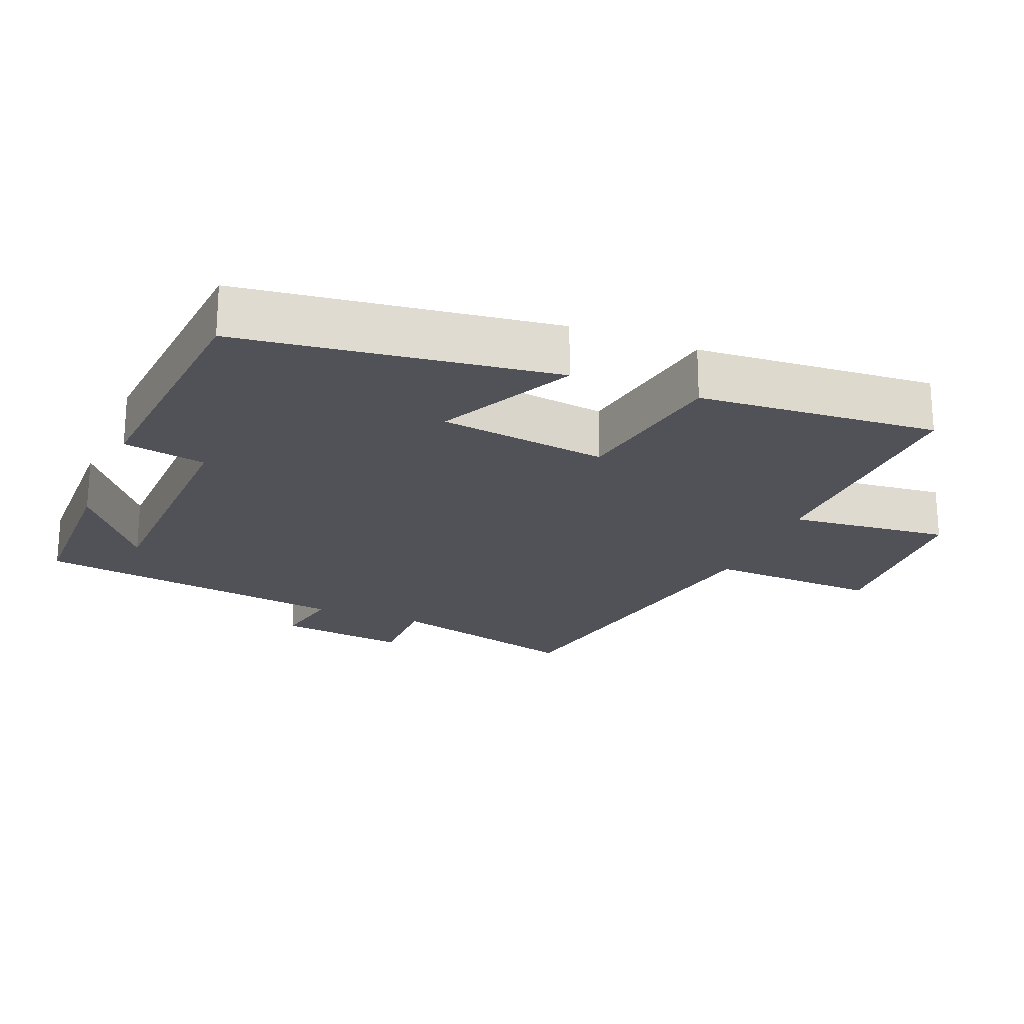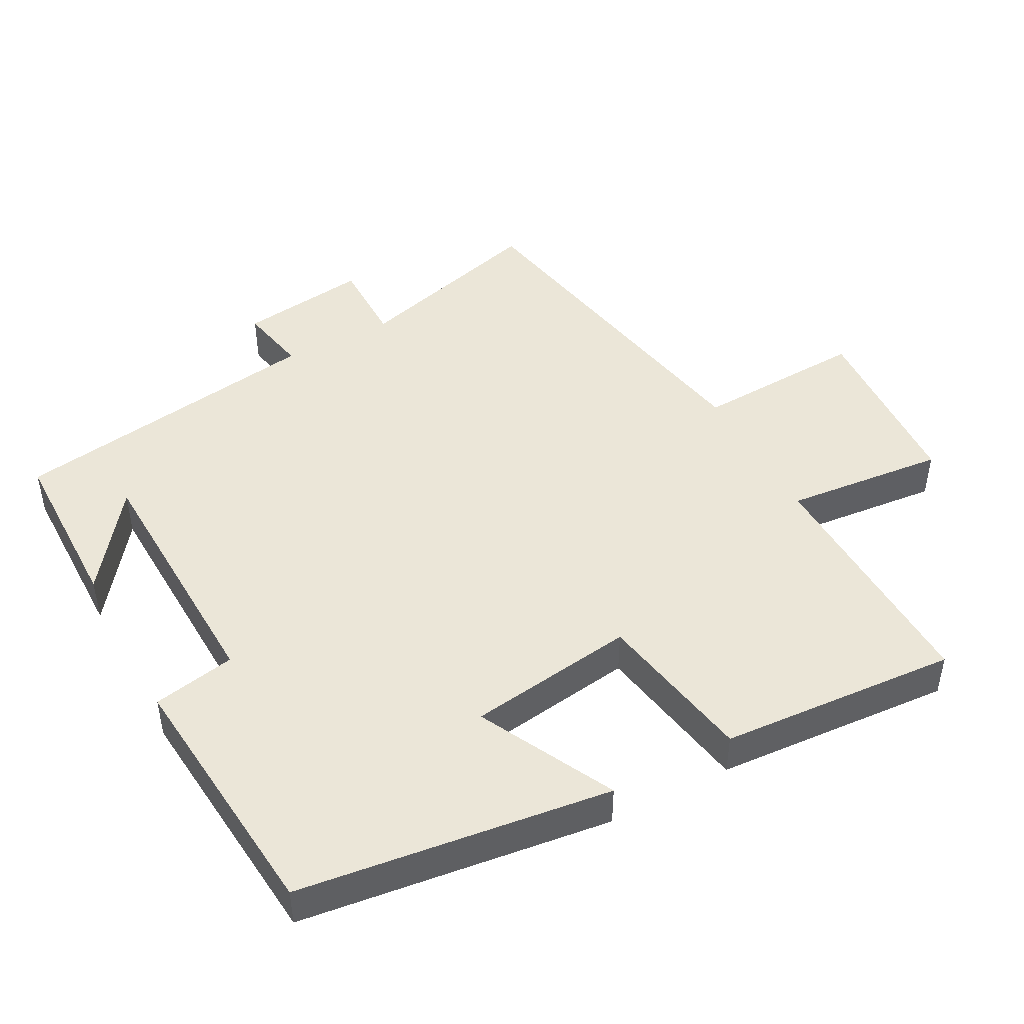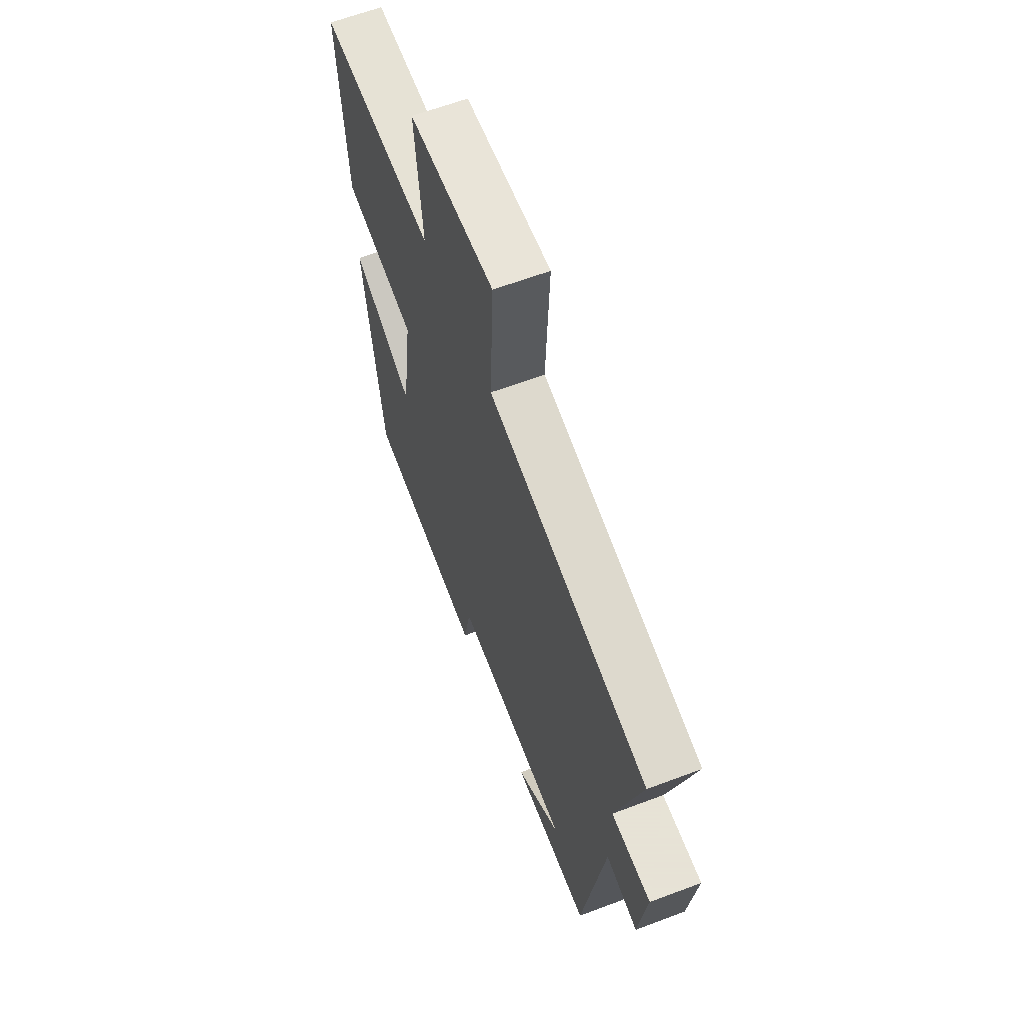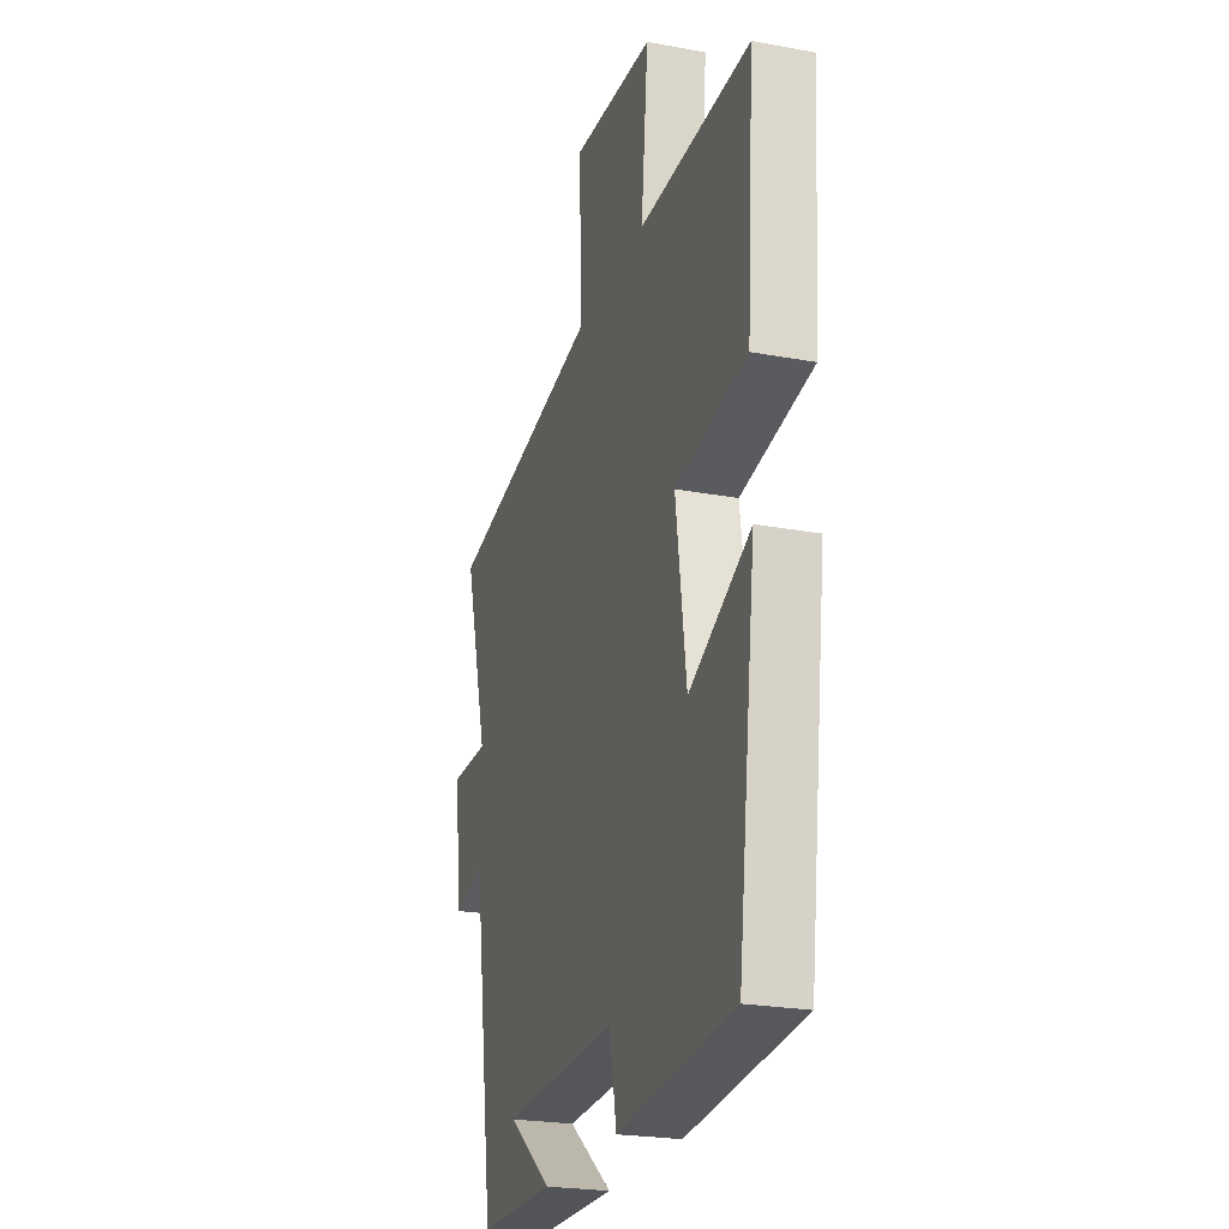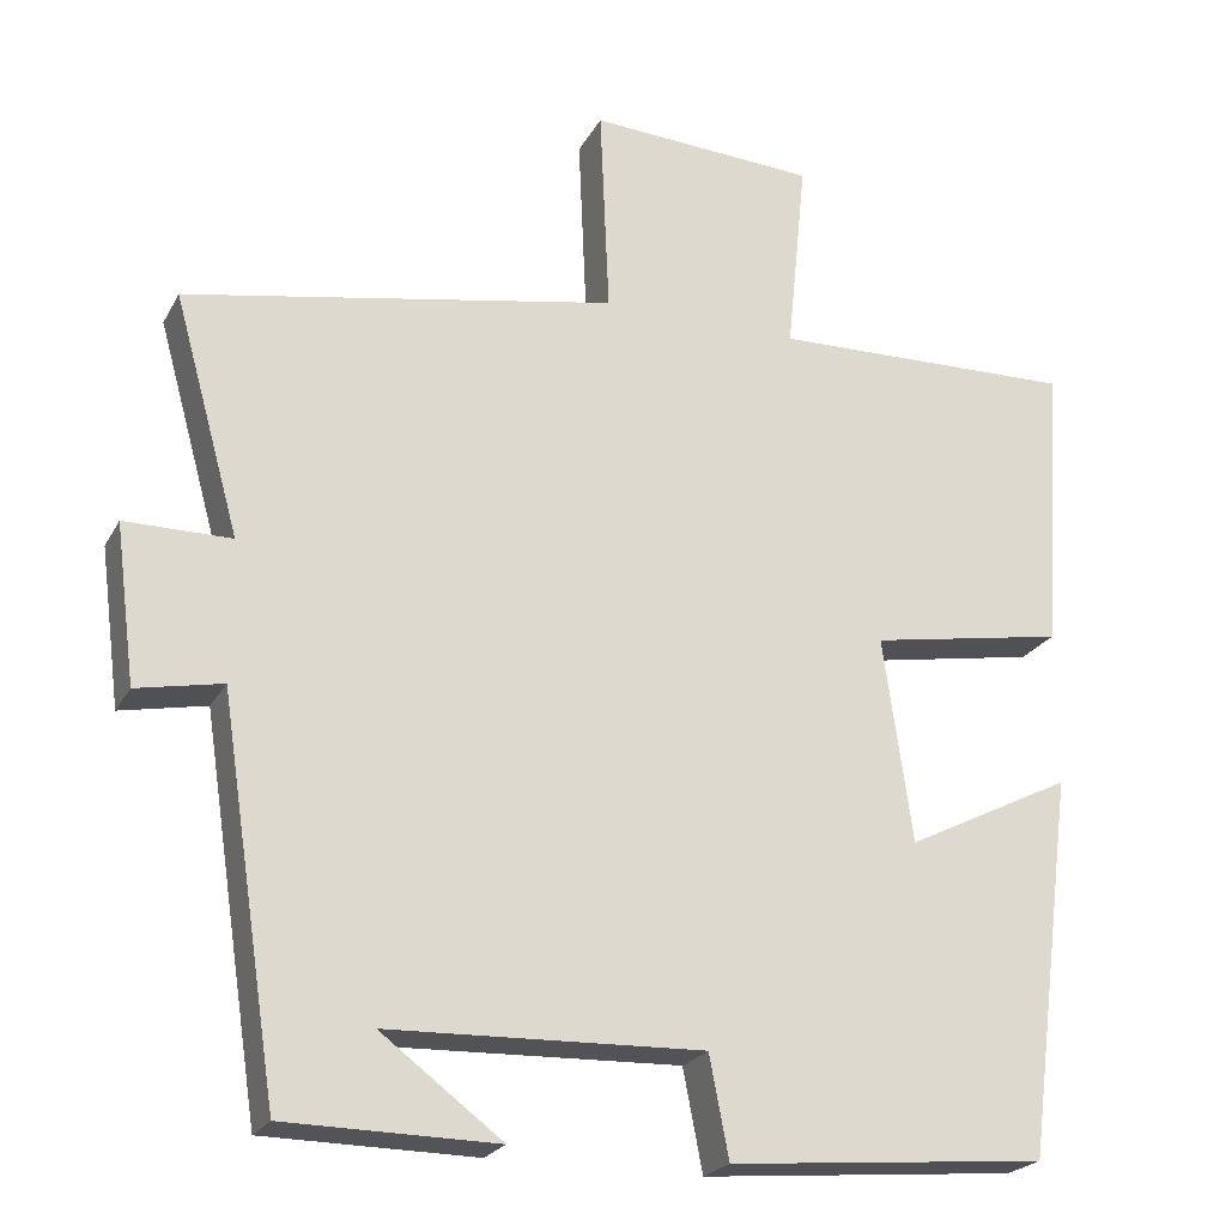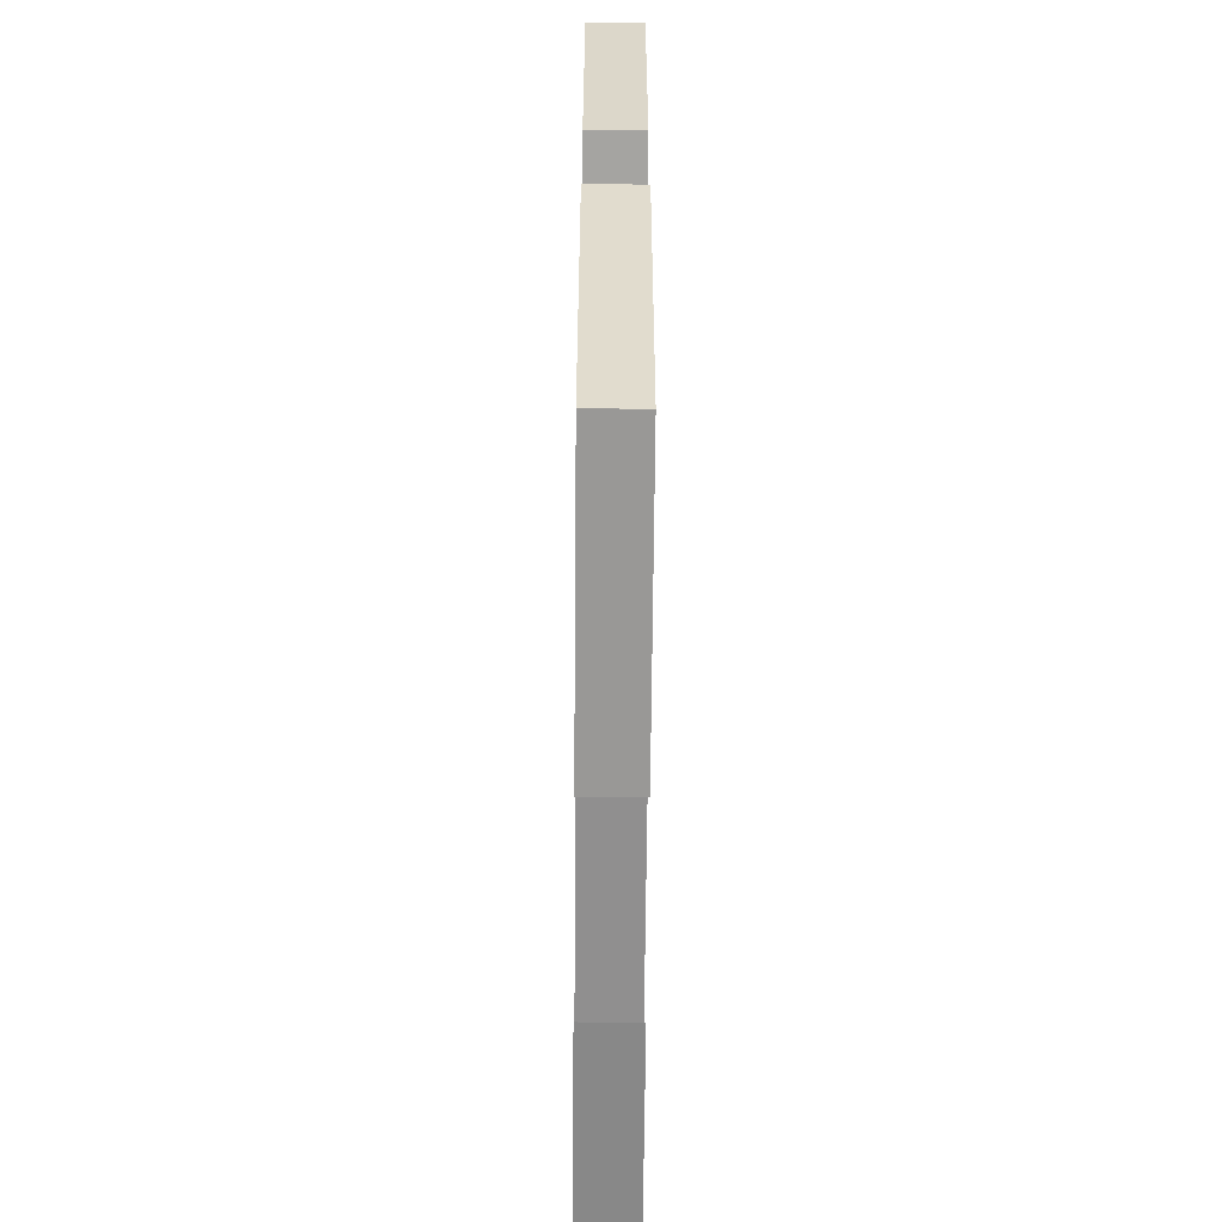
<metadata>
{"format":"obj","ext":"obj","renderer":"f3d","projection":"perspective","resolution":1024,"background":"white","views":[{"elev":-21.6,"azim":-111.9,"up":"+Y"},{"elev":46.1,"azim":-118.3,"up":"+Y"},{"elev":62.8,"azim":69.1,"up":"+Z"},{"elev":-23.6,"azim":-107.3,"up":"+Z"},{"elev":-22.8,"azim":158.0,"up":"+Z"},{"elev":-63.5,"azim":-90.5,"up":"+Z"}]}
</metadata>
<code>
v 0.578 0.07 0.406
v 0.5 0.07 0.125
v 0.625 0.07 0.125
v 0.601 0.07 -0.061
v 0.5 0.07 -0.041
v 0.431 0.07 -0.497
v 0.182 0.07 -0.5
v 0.325 0.07 -0.393
v -0.045 0.07 -0.381
v -0.068 0.07 -0.5
v -0.442 0.07 -0.467
v -0.5 0.07 -0.018
v -0.304 0.07 -0.116
v -0.27 0.07 0.126
v -0.5 0.07 0.166
v -0.524 0.07 0.509
v -0.164 0.07 0.5
v -0.187 0.07 0.731
v 0.081 0.07 0.747
v 0.07 0.07 0.5
v 0.578 0 0.406
v 0.5 0 0.125
v 0.625 0 0.125
v 0.601 0 -0.061
v 0.5 0 -0.041
v 0.431 0 -0.497
v 0.182 0 -0.5
v 0.325 0 -0.393
v -0.045 0 -0.381
v -0.068 0 -0.5
v -0.442 0 -0.467
v -0.5 0 -0.018
v -0.304 0 -0.116
v -0.27 0 0.126
v -0.5 0 0.166
v -0.524 0 0.509
v -0.164 0 0.5
v -0.187 0 0.731
v 0.081 0 0.747
v 0.07 0 0.5
f 17 18 19 20
f 17 20 1 2
f 14 15 16 17
f 13 14 17 2
f 10 11 12 13
f 9 10 13
f 8 9 13 2
f 6 7 8
f 5 6 8 2
f 2 3 4 5
f 40 39 38 37
f 22 21 40 37
f 37 36 35 34
f 22 37 34 33
f 33 32 31 30
f 33 30 29
f 22 33 29 28
f 28 27 26
f 22 28 26 25
f 25 24 23 22
f 1 21 22 2
f 2 22 23 3
f 3 23 24 4
f 4 24 25 5
f 5 25 26 6
f 6 26 27 7
f 7 27 28 8
f 8 28 29 9
f 9 29 30 10
f 10 30 31 11
f 11 31 32 12
f 12 32 33 13
f 13 33 34 14
f 14 34 35 15
f 15 35 36 16
f 16 36 37 17
f 17 37 38 18
f 18 38 39 19
f 19 39 40 20
f 20 40 21 1

</code>
